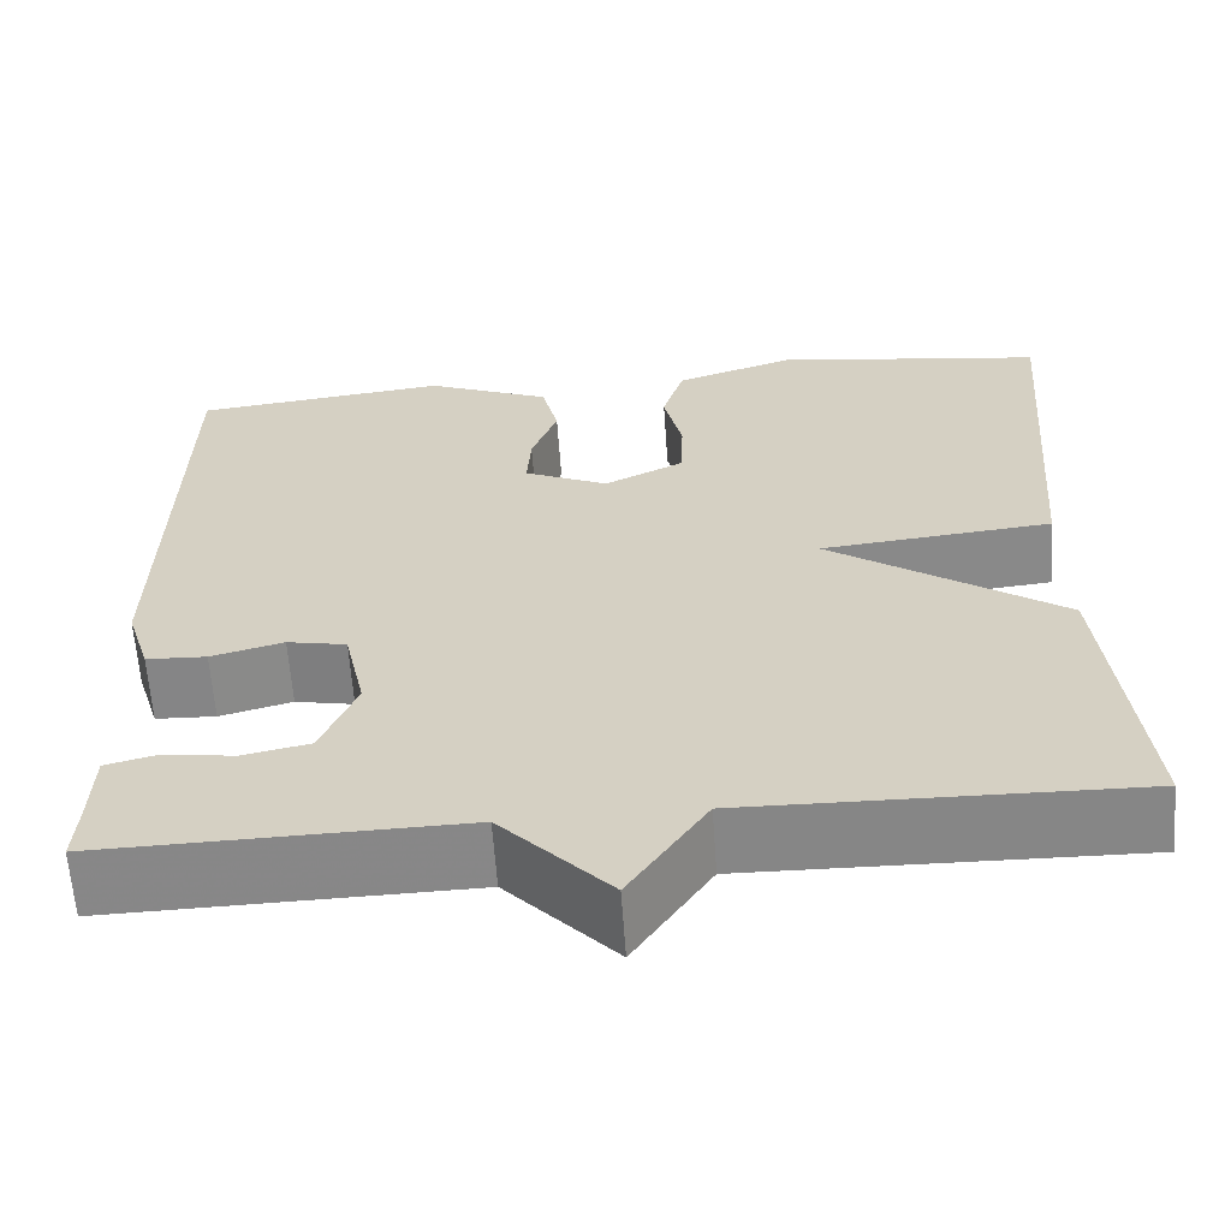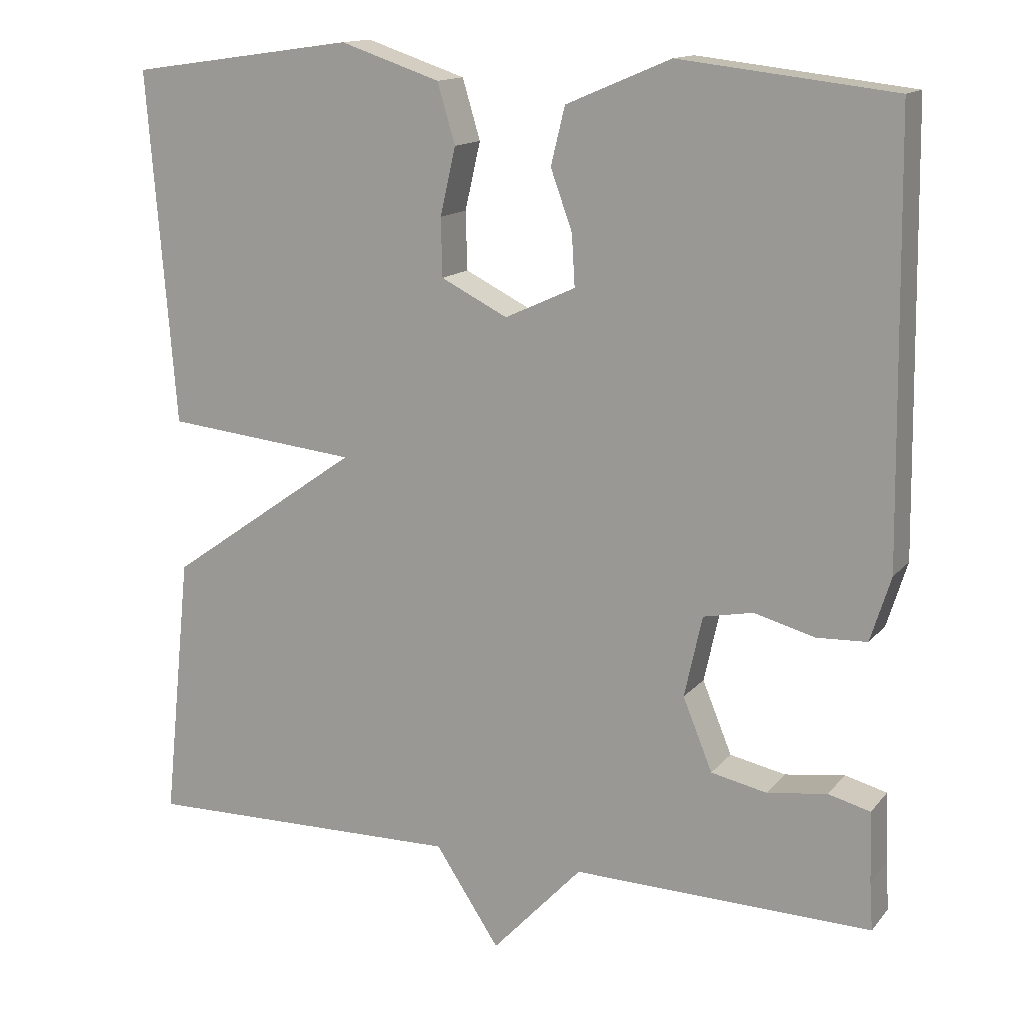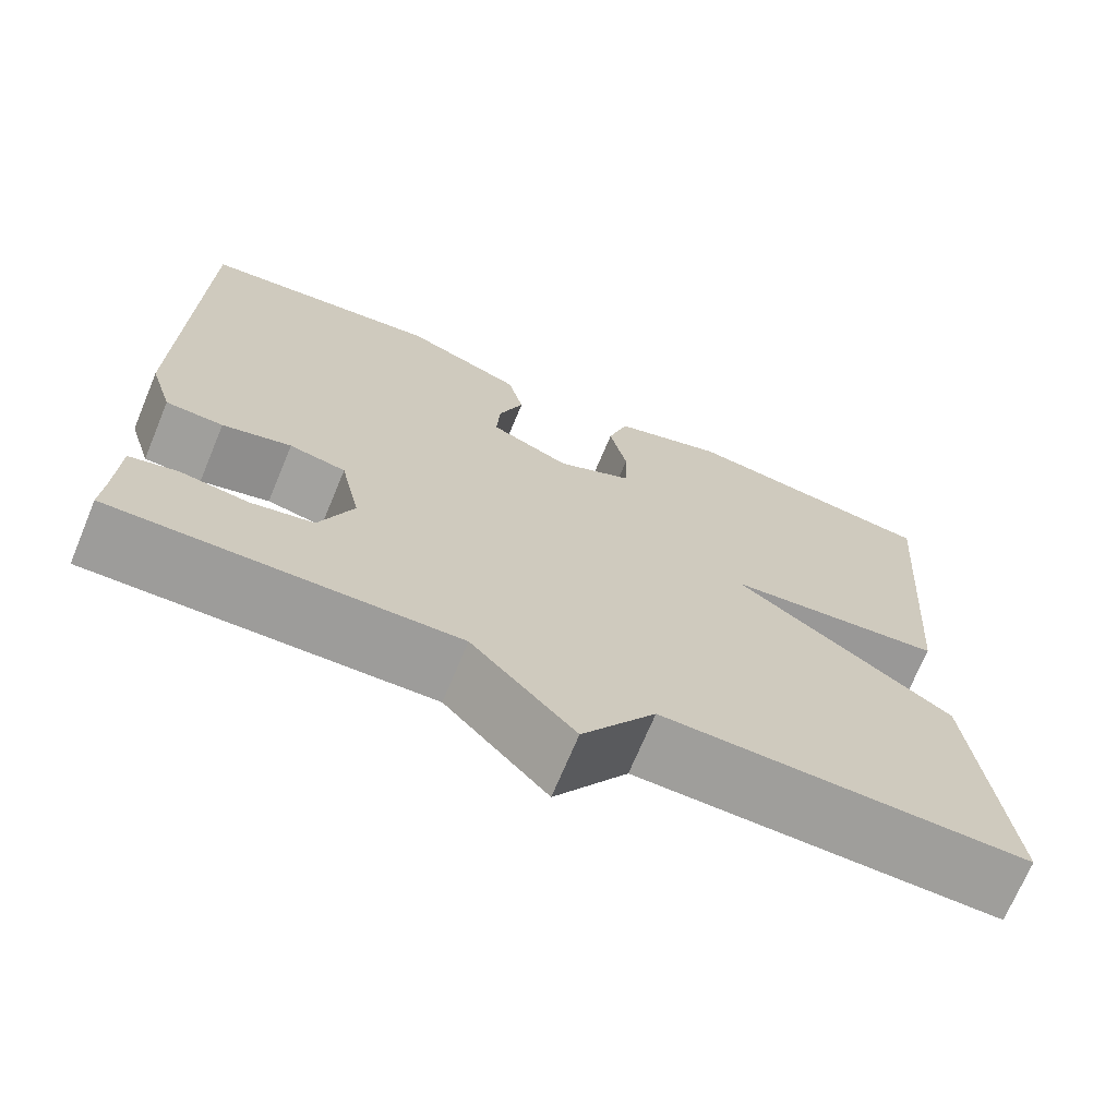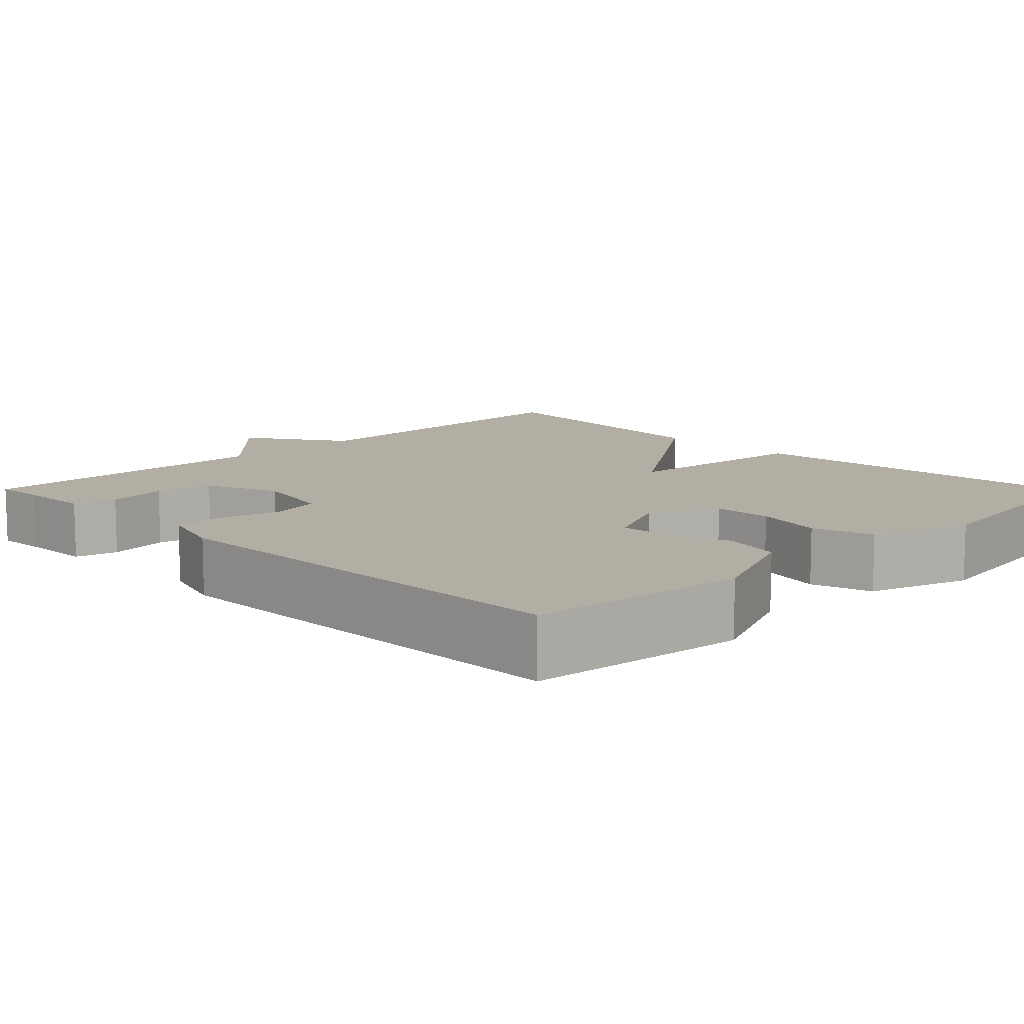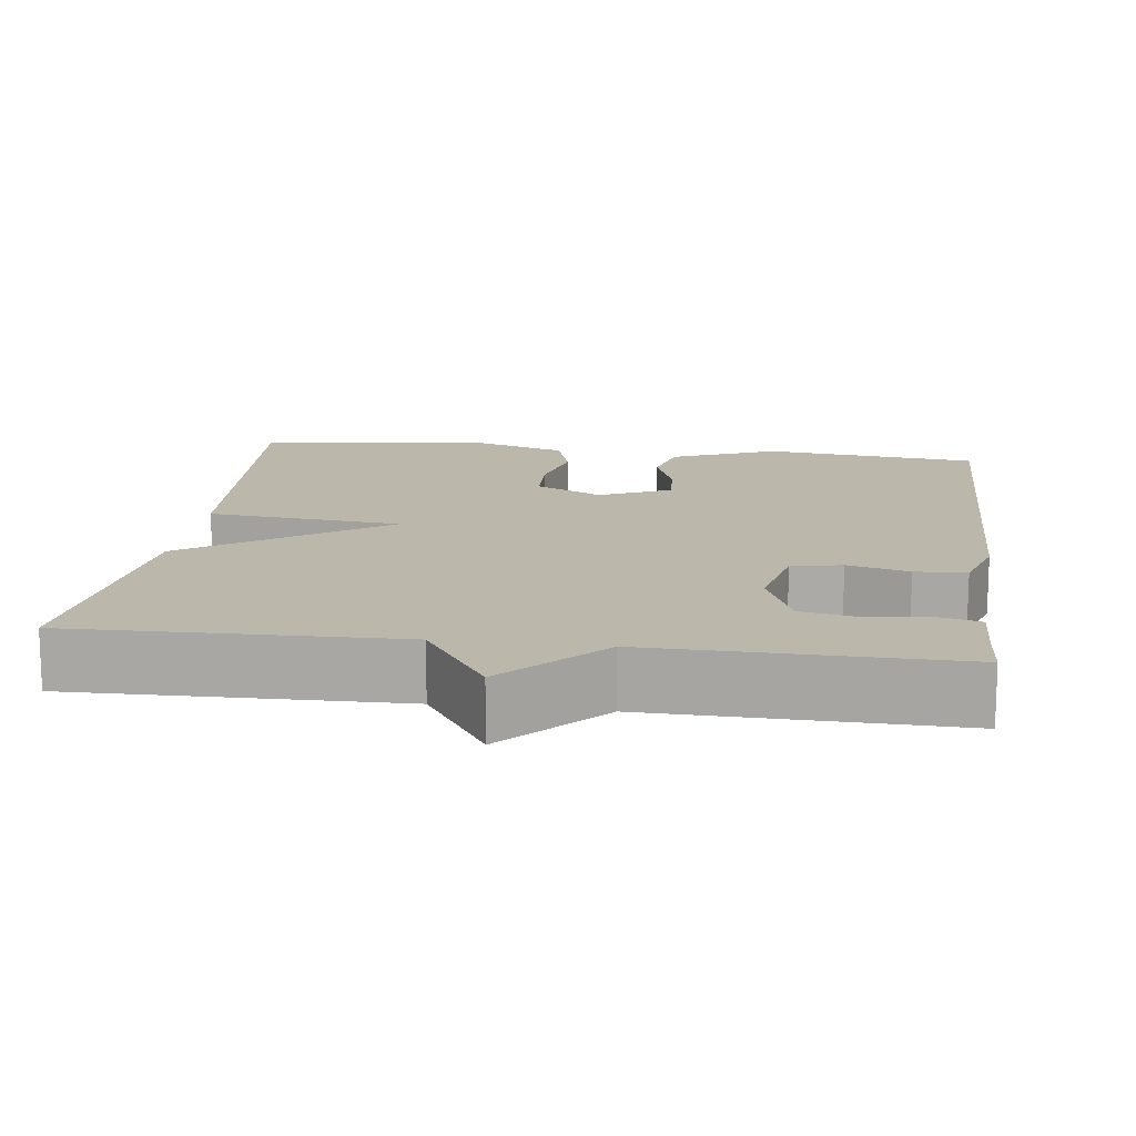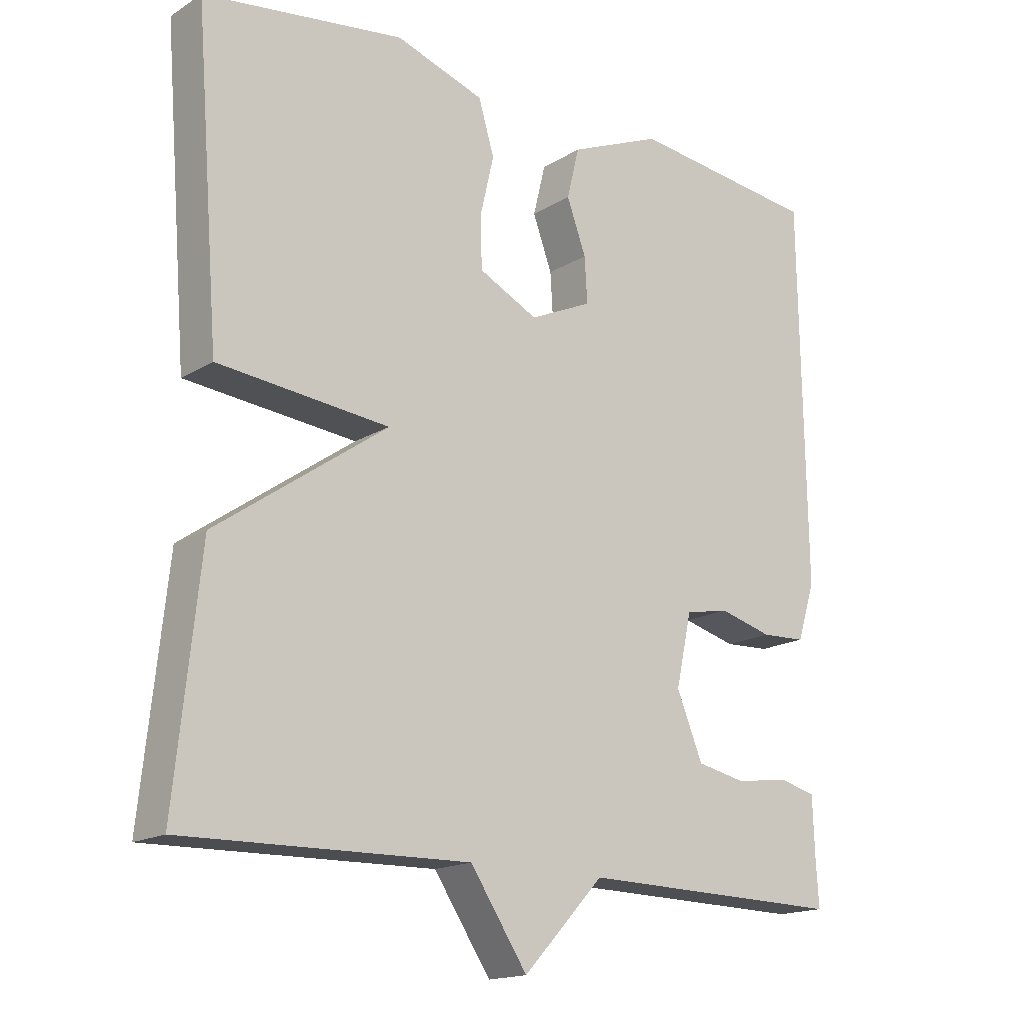
<metadata>
{"format":"obj","ext":"obj","renderer":"f3d","projection":"perspective","resolution":1024,"background":"white","views":[{"elev":-62.4,"azim":4.0,"up":"+Z"},{"elev":14.2,"azim":-155.2,"up":"+Z"},{"elev":-70.5,"azim":-22.6,"up":"+Z"},{"elev":11.0,"azim":-44.7,"up":"+Y"},{"elev":14.3,"azim":-172.6,"up":"+Y"},{"elev":-16.7,"azim":140.8,"up":"+Z"}]}
</metadata>
<code>
v -0.5 0.07 -0.5
v -0.496 0.07 -0.438
v -0.493 0.07 -0.348
v -0.439 0.07 -0.334
v -0.362 0.07 -0.345
v -0.29 0.07 -0.33
v -0.252 0.07 -0.237
v -0.275 0.07 -0.132
v -0.339 0.07 -0.119
v -0.417 0.07 -0.14
v -0.482 0.07 -0.137
v -0.508 0.07 -0.054
v -0.5 0.07 0.5
v -0.224 0.07 0.532
v -0.089 0.07 0.475
v -0.071 0.07 0.401
v -0.099 0.07 0.324
v -0.103 0.07 0.258
v -0.012 0.07 0.216
v 0.074 0.07 0.259
v 0.076 0.07 0.334
v 0.056 0.07 0.421
v 0.079 0.07 0.498
v 0.208 0.07 0.541
v 0.5 0.07 0.5
v 0.464 0.07 0.044
v 0.215 0.07 0.019
v 0.464 0.07 -0.156
v 0.5 0.07 -0.5
v 0.086 0.07 -0.492
v 0.003 0.07 -0.617
v -0.114 0.07 -0.492
v -0.5 0 -0.5
v -0.496 0 -0.438
v -0.493 0 -0.348
v -0.439 0 -0.334
v -0.362 0 -0.345
v -0.29 0 -0.33
v -0.252 0 -0.237
v -0.275 0 -0.132
v -0.339 0 -0.119
v -0.417 0 -0.14
v -0.482 0 -0.137
v -0.508 0 -0.054
v -0.5 0 0.5
v -0.224 0 0.532
v -0.089 0 0.475
v -0.071 0 0.401
v -0.099 0 0.324
v -0.103 0 0.258
v -0.012 0 0.216
v 0.074 0 0.259
v 0.076 0 0.334
v 0.056 0 0.421
v 0.079 0 0.498
v 0.208 0 0.541
v 0.5 0 0.5
v 0.464 0 0.044
v 0.215 0 0.019
v 0.464 0 -0.156
v 0.5 0 -0.5
v 0.086 0 -0.492
v 0.003 0 -0.617
v -0.114 0 -0.492
f 30 31 32
f 27 28 29 30
f 27 30 32
f 25 26 27
f 24 25 27
f 23 24 27
f 22 23 27
f 21 22 27
f 20 21 27
f 19 20 27 32
f 18 19 32
f 15 16 17
f 14 15 17
f 13 14 17
f 12 13 17
f 11 12 17
f 10 11 17
f 9 10 17
f 8 9 17 18
f 7 8 18 32
f 2 3 4 5
f 2 5 6
f 1 2 6
f 32 1 6
f 6 7 32
f 64 63 62
f 62 61 60 59
f 64 62 59
f 59 58 57
f 59 57 56
f 59 56 55
f 59 55 54
f 59 54 53
f 59 53 52
f 64 59 52 51
f 64 51 50
f 49 48 47
f 49 47 46
f 49 46 45
f 49 45 44
f 49 44 43
f 49 43 42
f 49 42 41
f 50 49 41 40
f 64 50 40 39
f 37 36 35 34
f 38 37 34
f 38 34 33
f 38 33 64
f 64 39 38
f 1 33 34 2
f 2 34 35 3
f 3 35 36 4
f 4 36 37 5
f 5 37 38 6
f 6 38 39 7
f 7 39 40 8
f 8 40 41 9
f 9 41 42 10
f 10 42 43 11
f 11 43 44 12
f 12 44 45 13
f 13 45 46 14
f 14 46 47 15
f 15 47 48 16
f 16 48 49 17
f 17 49 50 18
f 18 50 51 19
f 19 51 52 20
f 20 52 53 21
f 21 53 54 22
f 22 54 55 23
f 23 55 56 24
f 24 56 57 25
f 25 57 58 26
f 26 58 59 27
f 27 59 60 28
f 28 60 61 29
f 29 61 62 30
f 30 62 63 31
f 31 63 64 32
f 32 64 33 1

</code>
